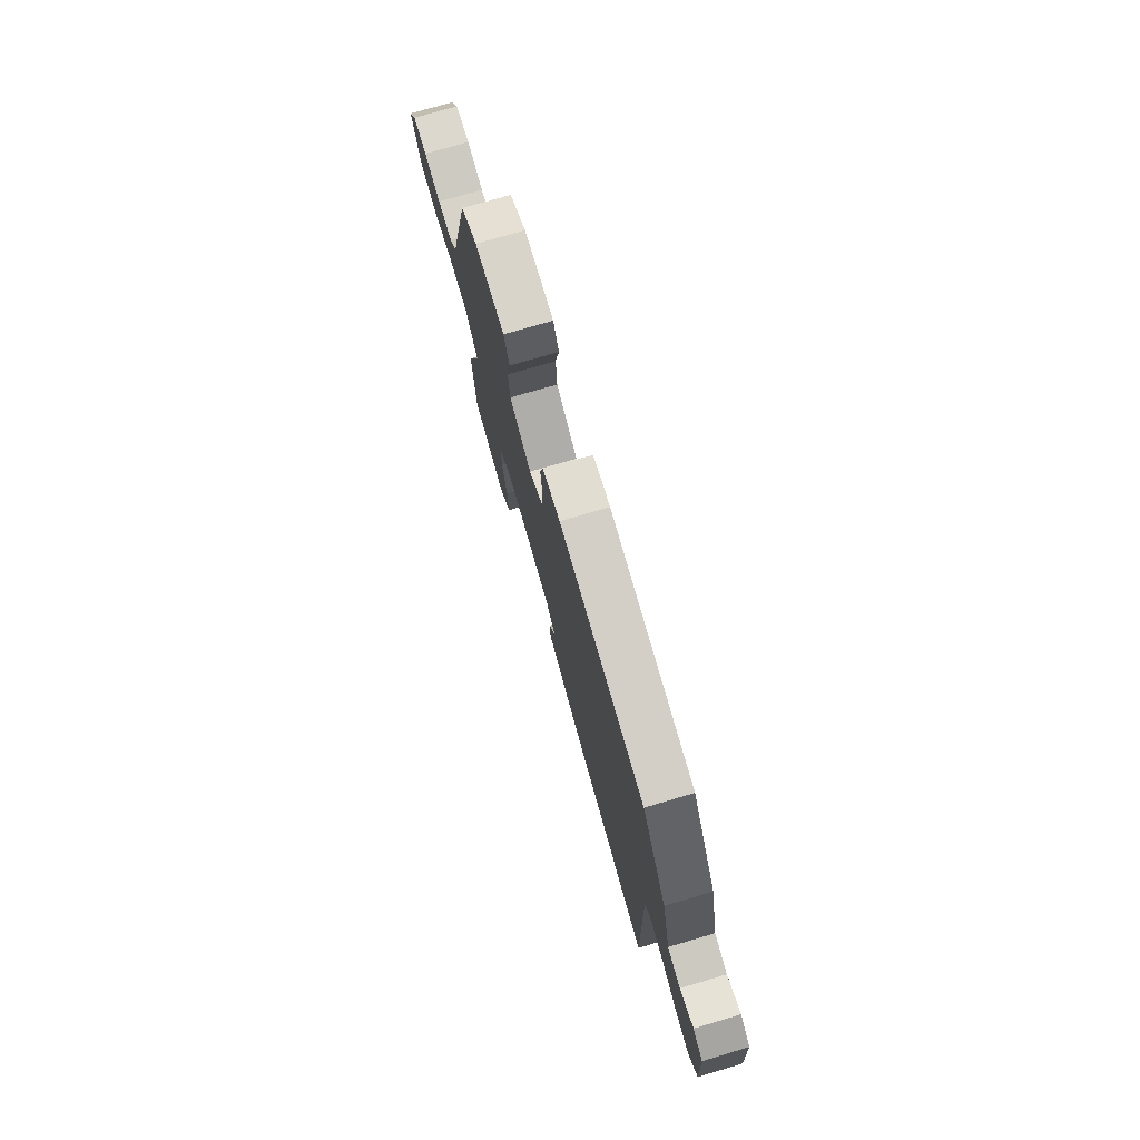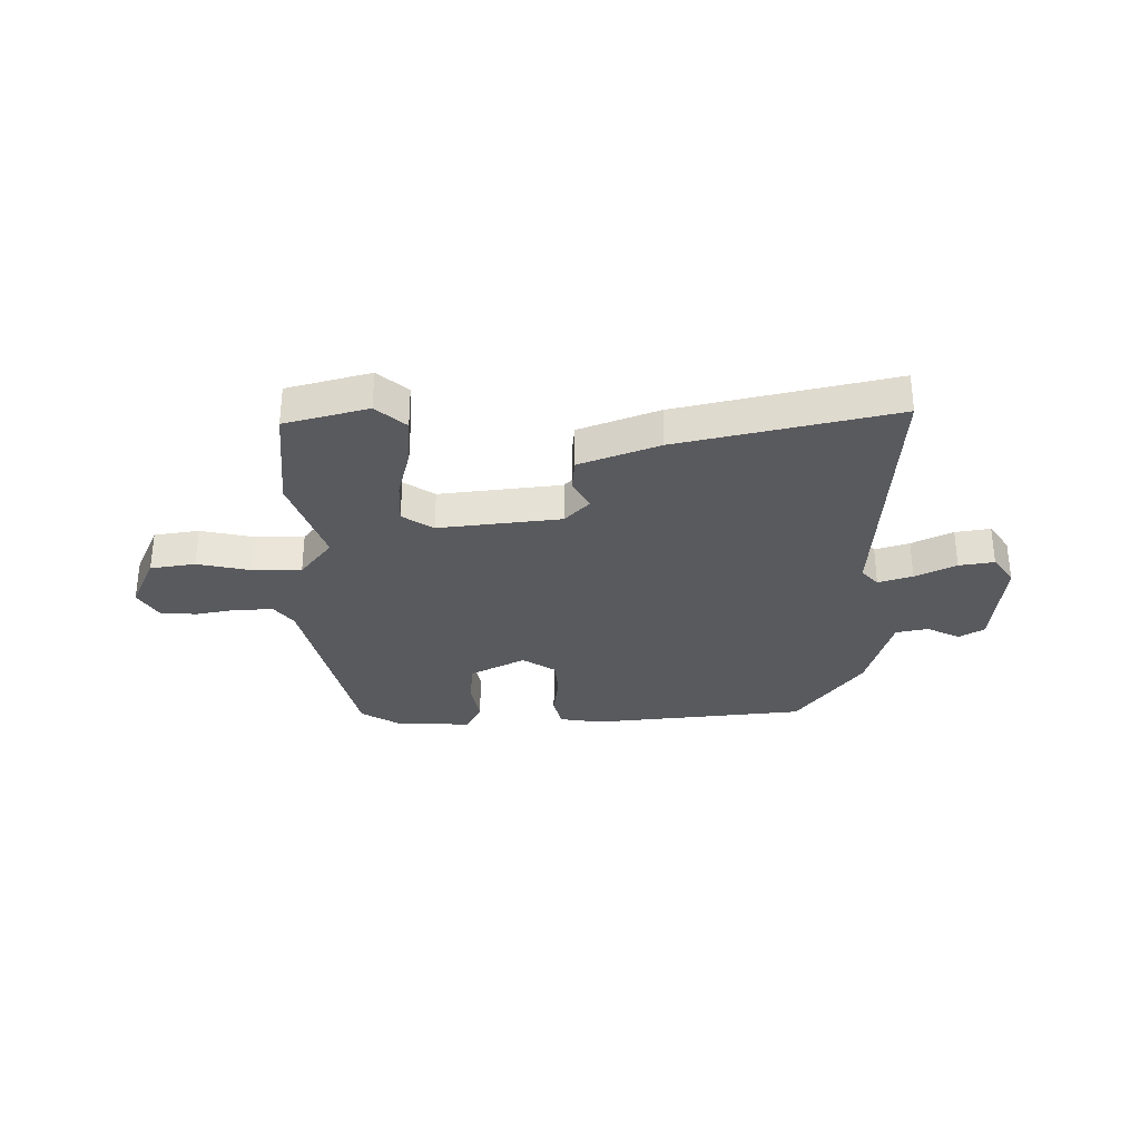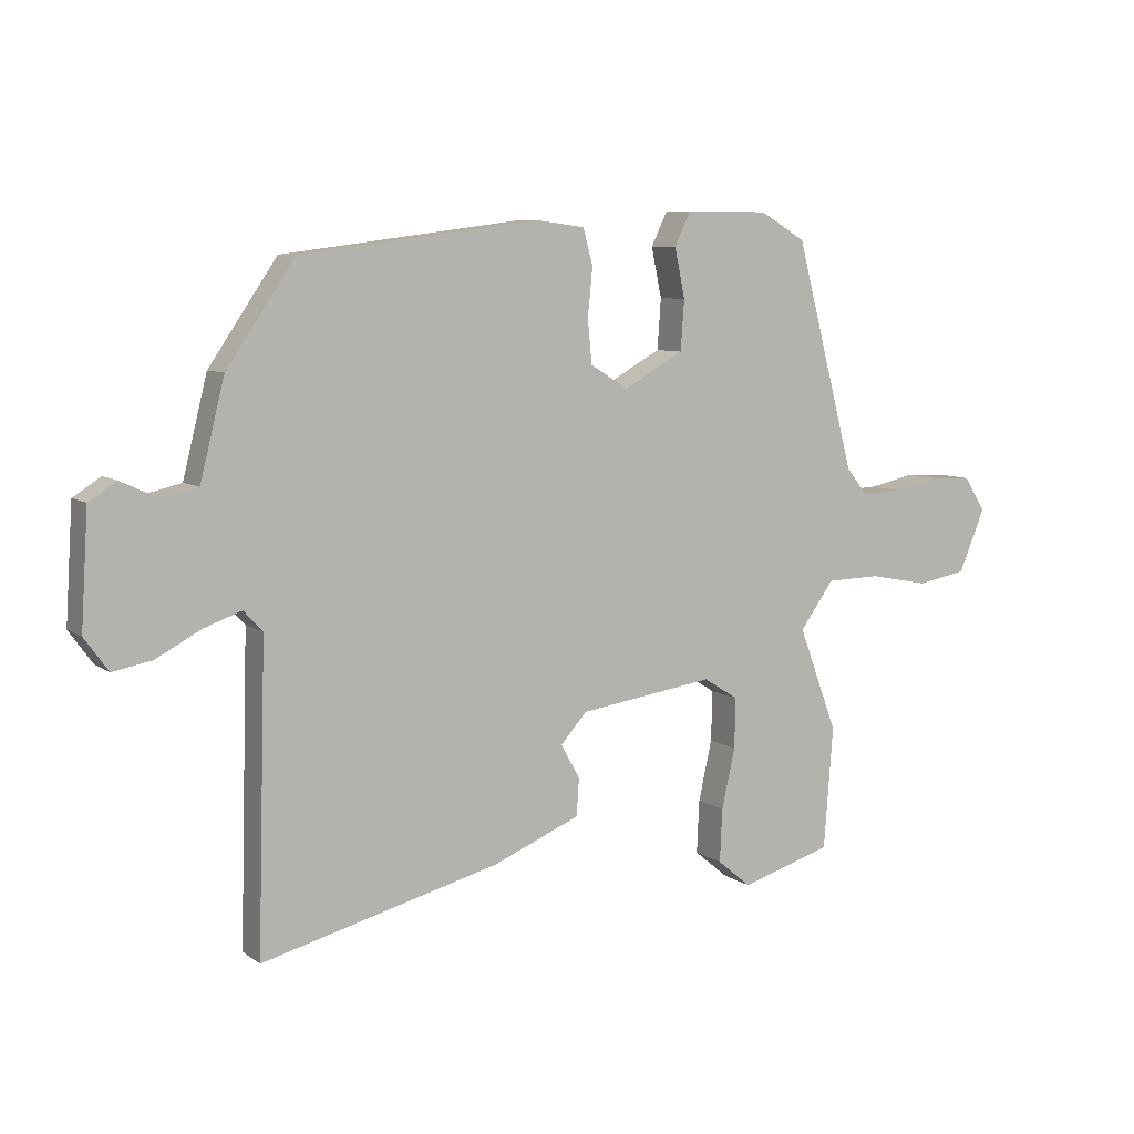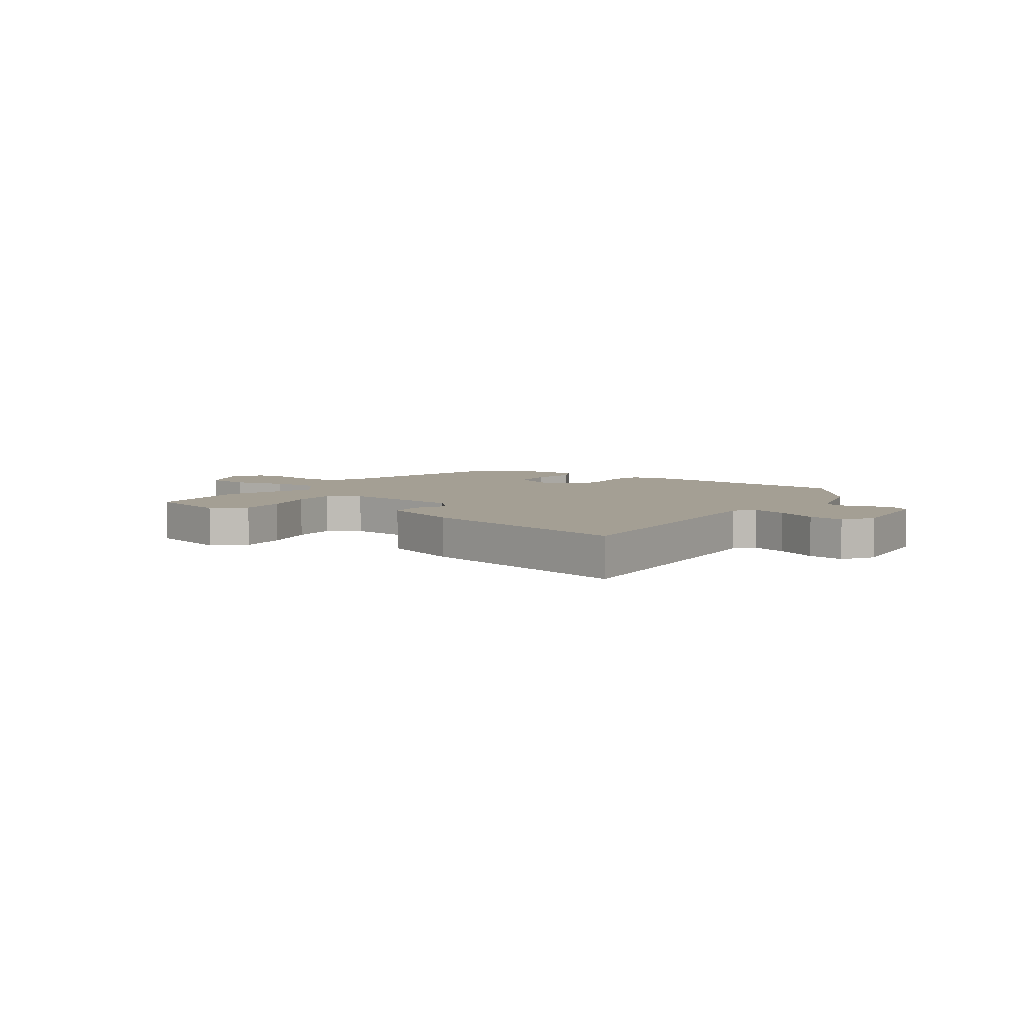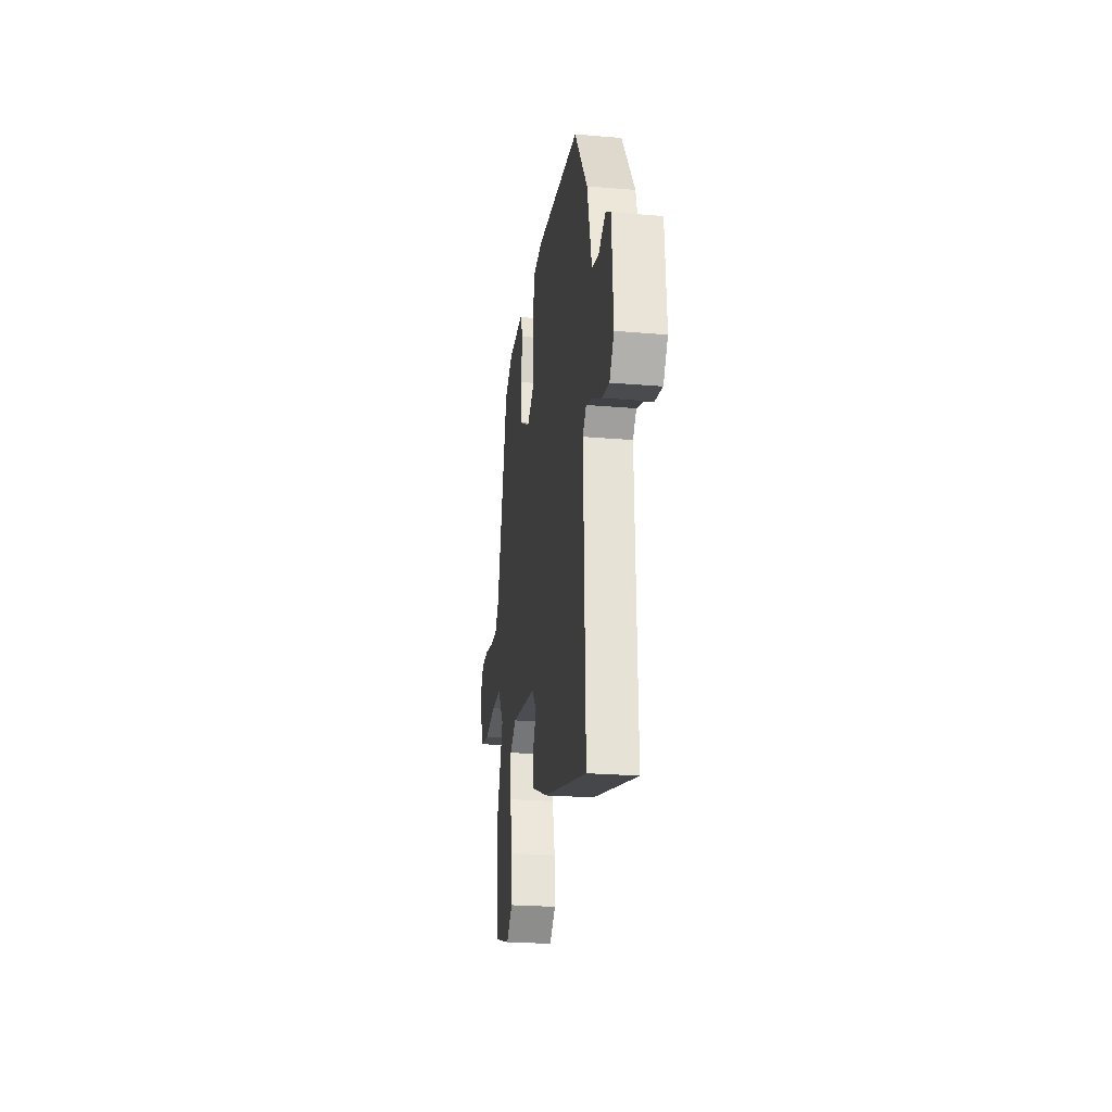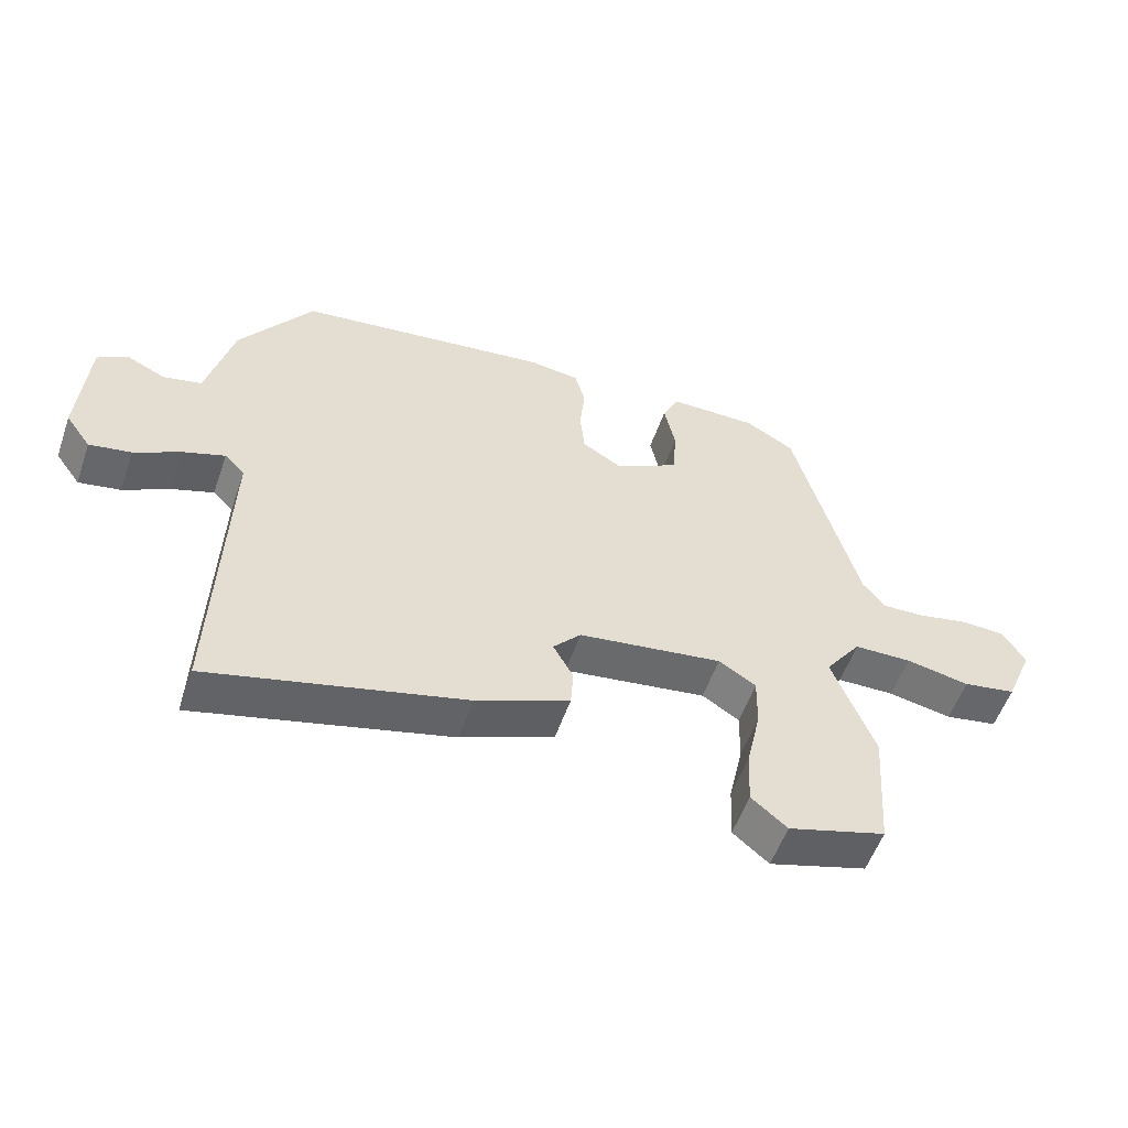
<metadata>
{"format":"obj","ext":"obj","renderer":"f3d","projection":"perspective","resolution":1024,"background":"white","views":[{"elev":74.9,"azim":-106.4,"up":"+Z"},{"elev":-31.3,"azim":179.1,"up":"+Y"},{"elev":7.6,"azim":-29.1,"up":"+Z"},{"elev":5.6,"azim":-147.0,"up":"+Y"},{"elev":-24.4,"azim":-97.9,"up":"+Z"},{"elev":-55.2,"azim":-19.2,"up":"+Z"}]}
</metadata>
<code>
v 0.515 0.07 -0.303
v 0.5 0.07 -0.504
v 0.349 0.07 -0.549
v 0.294 0.07 -0.503
v 0.298 0.07 -0.416
v 0.32 0.07 -0.317
v 0.322 0.07 -0.235
v 0.265 0.07 -0.199
v 0.043 0.07 -0.231
v 0 0.07 -0.279
v 0.031 0.07 -0.335
v 0.027 0.07 -0.396
v -0.116 0.07 -0.455
v -0.506 0.07 -0.555
v -0.492 0.07 -0.062
v -0.523 0.07 -0.029
v -0.585 0.07 -0.051
v -0.658 0.07 -0.09
v -0.722 0.07 -0.102
v -0.761 0.07 -0.048
v -0.749 0.07 0.138
v -0.704 0.07 0.167
v -0.643 0.07 0.138
v -0.584 0.07 0.152
v -0.544 0.07 0.312
v -0.432 0.07 0.477
v -0.041 0.07 0.528
v 0.038 0.07 0.518
v 0.054 0.07 0.459
v 0.046 0.07 0.38
v 0.053 0.07 0.309
v 0.115 0.07 0.271
v 0.213 0.07 0.326
v 0.219 0.07 0.408
v 0.202 0.07 0.489
v 0.228 0.07 0.543
v 0.365 0.07 0.543
v 0.44 0.07 0.499
v 0.538 0.07 0.128
v 0.573 0.07 0.084
v 0.64 0.07 0.087
v 0.717 0.07 0.104
v 0.783 0.07 0.101
v 0.819 0.07 0.045
v 0.776 0.07 -0.058
v 0.694 0.07 -0.073
v 0.596 0.07 -0.054
v 0.507 0.07 -0.056
v 0.451 0.07 -0.133
v 0.515 0 -0.303
v 0.5 0 -0.504
v 0.349 0 -0.549
v 0.294 0 -0.503
v 0.298 0 -0.416
v 0.32 0 -0.317
v 0.322 0 -0.235
v 0.265 0 -0.199
v 0.043 0 -0.231
v 0 0 -0.279
v 0.031 0 -0.335
v 0.027 0 -0.396
v -0.116 0 -0.455
v -0.506 0 -0.555
v -0.492 0 -0.062
v -0.523 0 -0.029
v -0.585 0 -0.051
v -0.658 0 -0.09
v -0.722 0 -0.102
v -0.761 0 -0.048
v -0.749 0 0.138
v -0.704 0 0.167
v -0.643 0 0.138
v -0.584 0 0.152
v -0.544 0 0.312
v -0.432 0 0.477
v -0.041 0 0.528
v 0.038 0 0.518
v 0.054 0 0.459
v 0.046 0 0.38
v 0.053 0 0.309
v 0.115 0 0.271
v 0.213 0 0.326
v 0.219 0 0.408
v 0.202 0 0.489
v 0.228 0 0.543
v 0.365 0 0.543
v 0.44 0 0.499
v 0.538 0 0.128
v 0.573 0 0.084
v 0.64 0 0.087
v 0.717 0 0.104
v 0.783 0 0.101
v 0.819 0 0.045
v 0.776 0 -0.058
v 0.694 0 -0.073
v 0.596 0 -0.054
v 0.507 0 -0.056
v 0.451 0 -0.133
f 44 45 46 47
f 44 47 48
f 41 42 43 44
f 40 41 44 48
f 39 40 48 49
f 37 38 39 49
f 34 35 36 37
f 33 34 37 49
f 27 28 29 30
f 27 30 31
f 24 25 26 27
f 24 27 31
f 20 21 22 23
f 20 23 24
f 17 18 19 20
f 16 17 20 24
f 15 16 24 31
f 10 11 12 13
f 10 13 14 15
f 3 4 5 6
f 3 6 7
f 2 3 7
f 1 2 7
f 32 33 49 1
f 9 10 15 31
f 8 9 31 32
f 1 7 8 32
f 96 95 94 93
f 97 96 93
f 93 92 91 90
f 97 93 90 89
f 98 97 89 88
f 98 88 87 86
f 86 85 84 83
f 98 86 83 82
f 79 78 77 76
f 80 79 76
f 76 75 74 73
f 80 76 73
f 72 71 70 69
f 73 72 69
f 69 68 67 66
f 73 69 66 65
f 80 73 65 64
f 62 61 60 59
f 64 63 62 59
f 55 54 53 52
f 56 55 52
f 56 52 51
f 56 51 50
f 50 98 82 81
f 80 64 59 58
f 81 80 58 57
f 81 57 56 50
f 1 50 51 2
f 2 51 52 3
f 3 52 53 4
f 4 53 54 5
f 5 54 55 6
f 6 55 56 7
f 7 56 57 8
f 8 57 58 9
f 9 58 59 10
f 10 59 60 11
f 11 60 61 12
f 12 61 62 13
f 13 62 63 14
f 14 63 64 15
f 15 64 65 16
f 16 65 66 17
f 17 66 67 18
f 18 67 68 19
f 19 68 69 20
f 20 69 70 21
f 21 70 71 22
f 22 71 72 23
f 23 72 73 24
f 24 73 74 25
f 25 74 75 26
f 26 75 76 27
f 27 76 77 28
f 28 77 78 29
f 29 78 79 30
f 30 79 80 31
f 31 80 81 32
f 32 81 82 33
f 33 82 83 34
f 34 83 84 35
f 35 84 85 36
f 36 85 86 37
f 37 86 87 38
f 38 87 88 39
f 39 88 89 40
f 40 89 90 41
f 41 90 91 42
f 42 91 92 43
f 43 92 93 44
f 44 93 94 45
f 45 94 95 46
f 46 95 96 47
f 47 96 97 48
f 48 97 98 49
f 49 98 50 1

</code>
